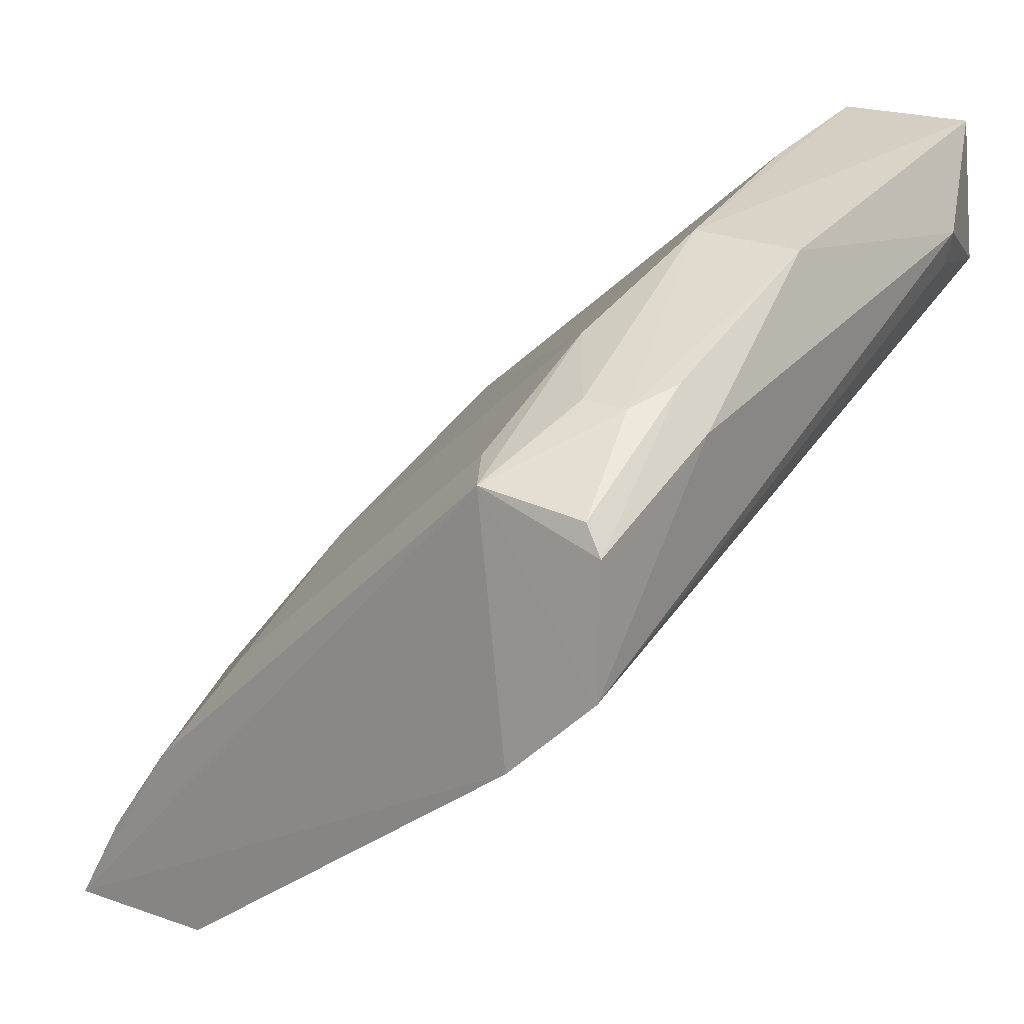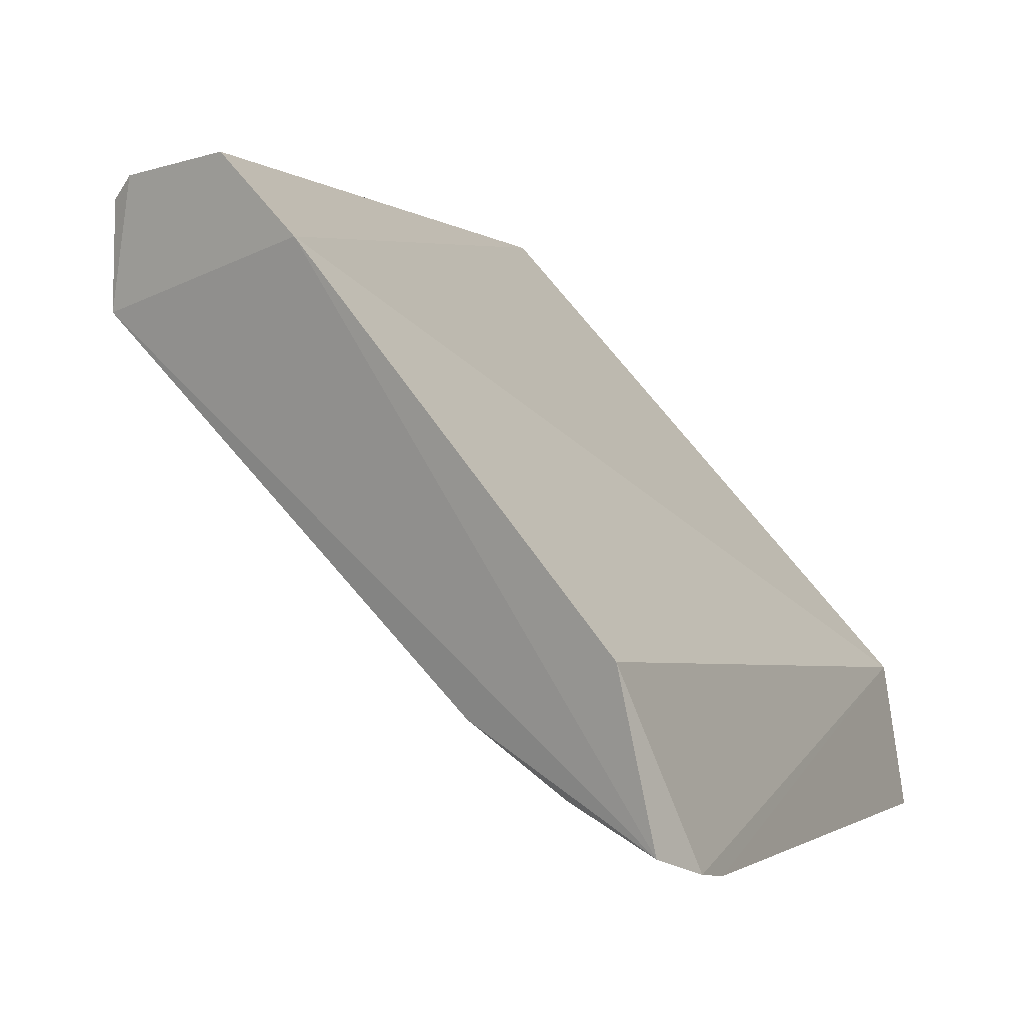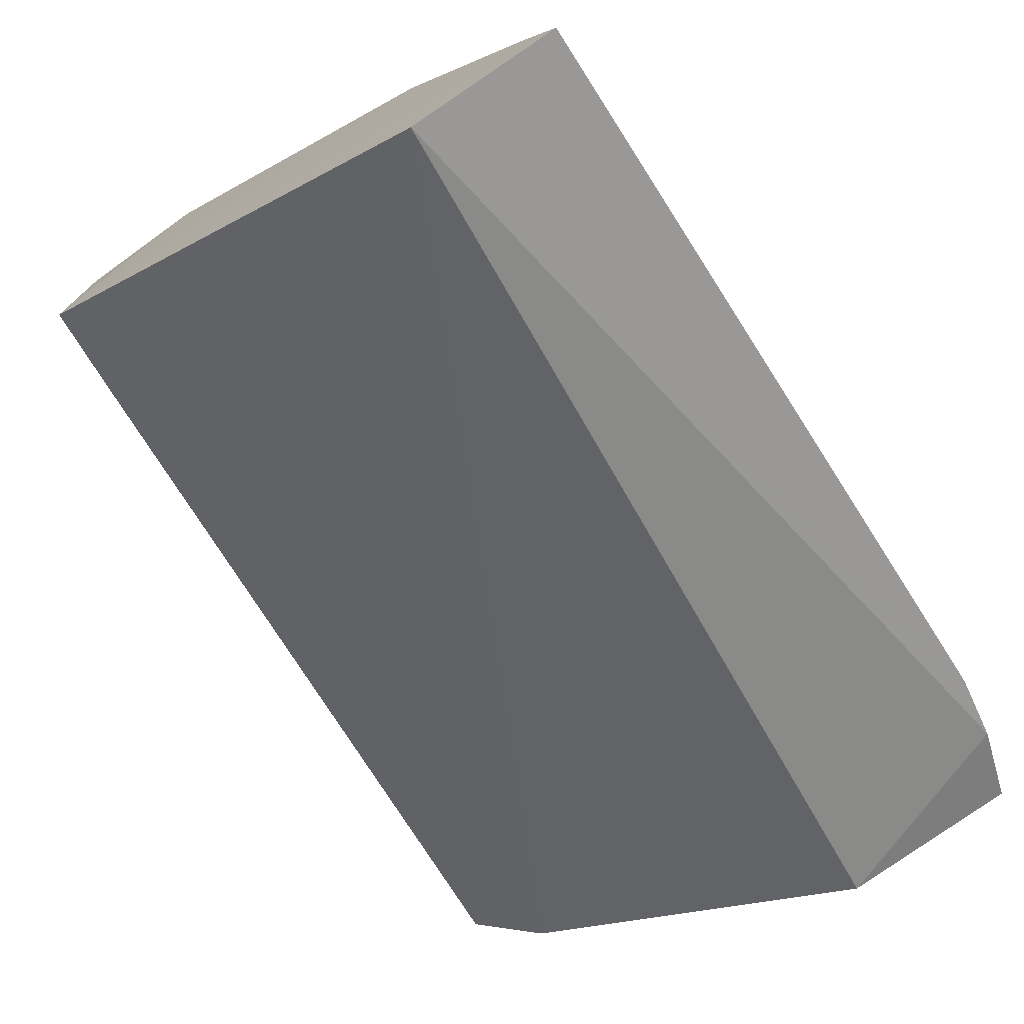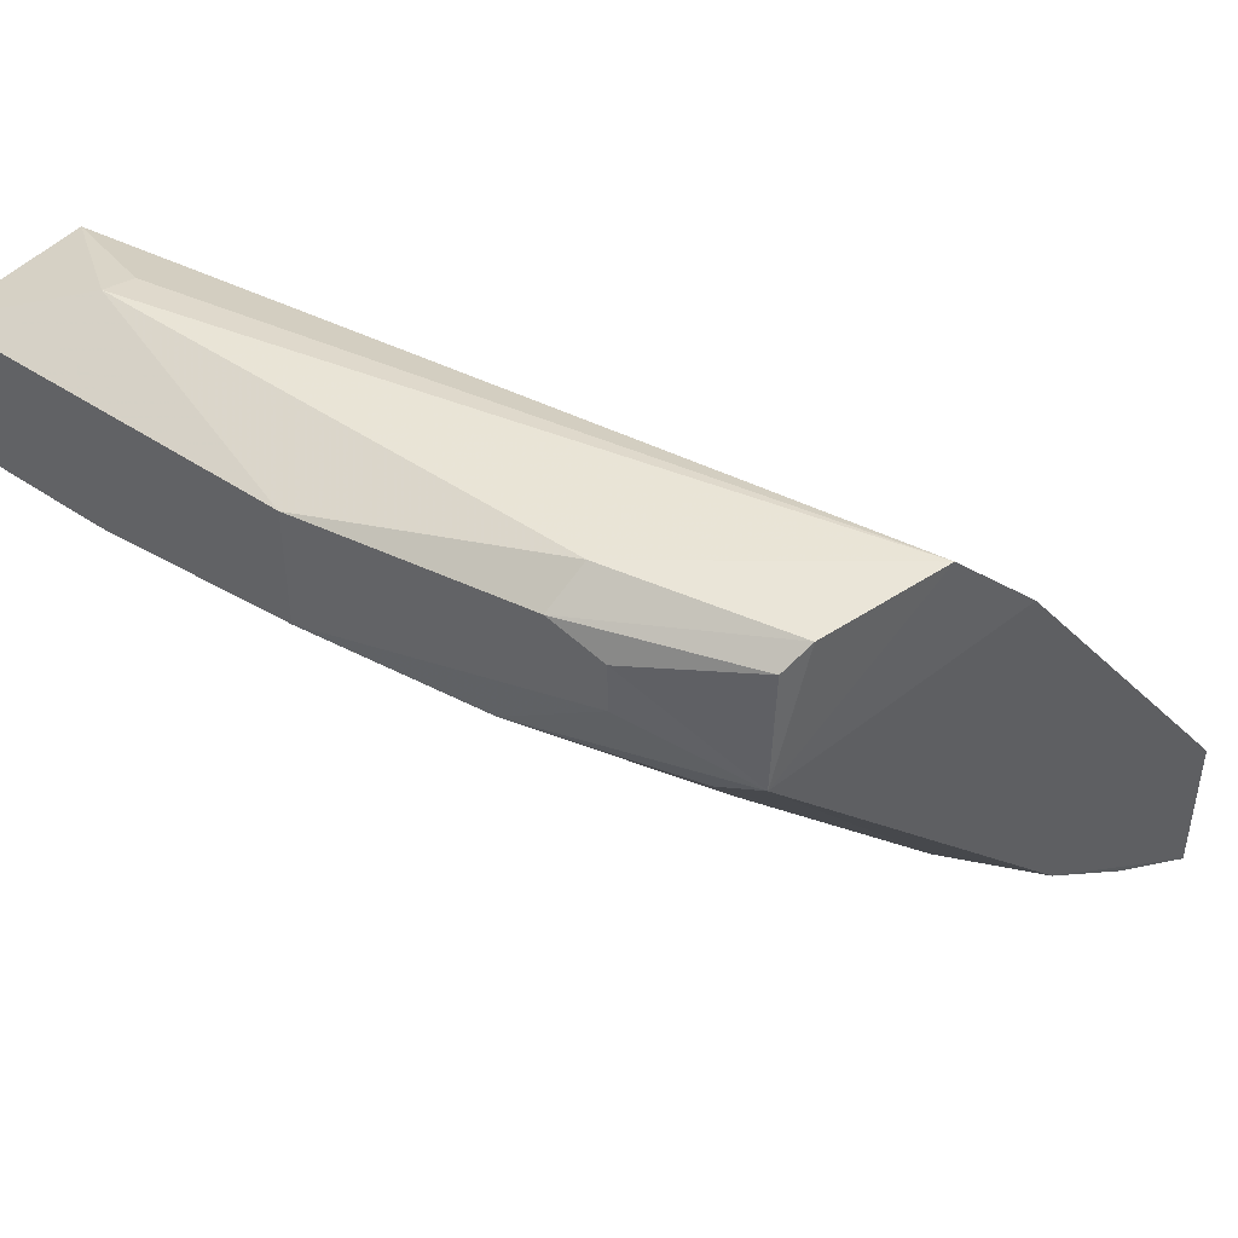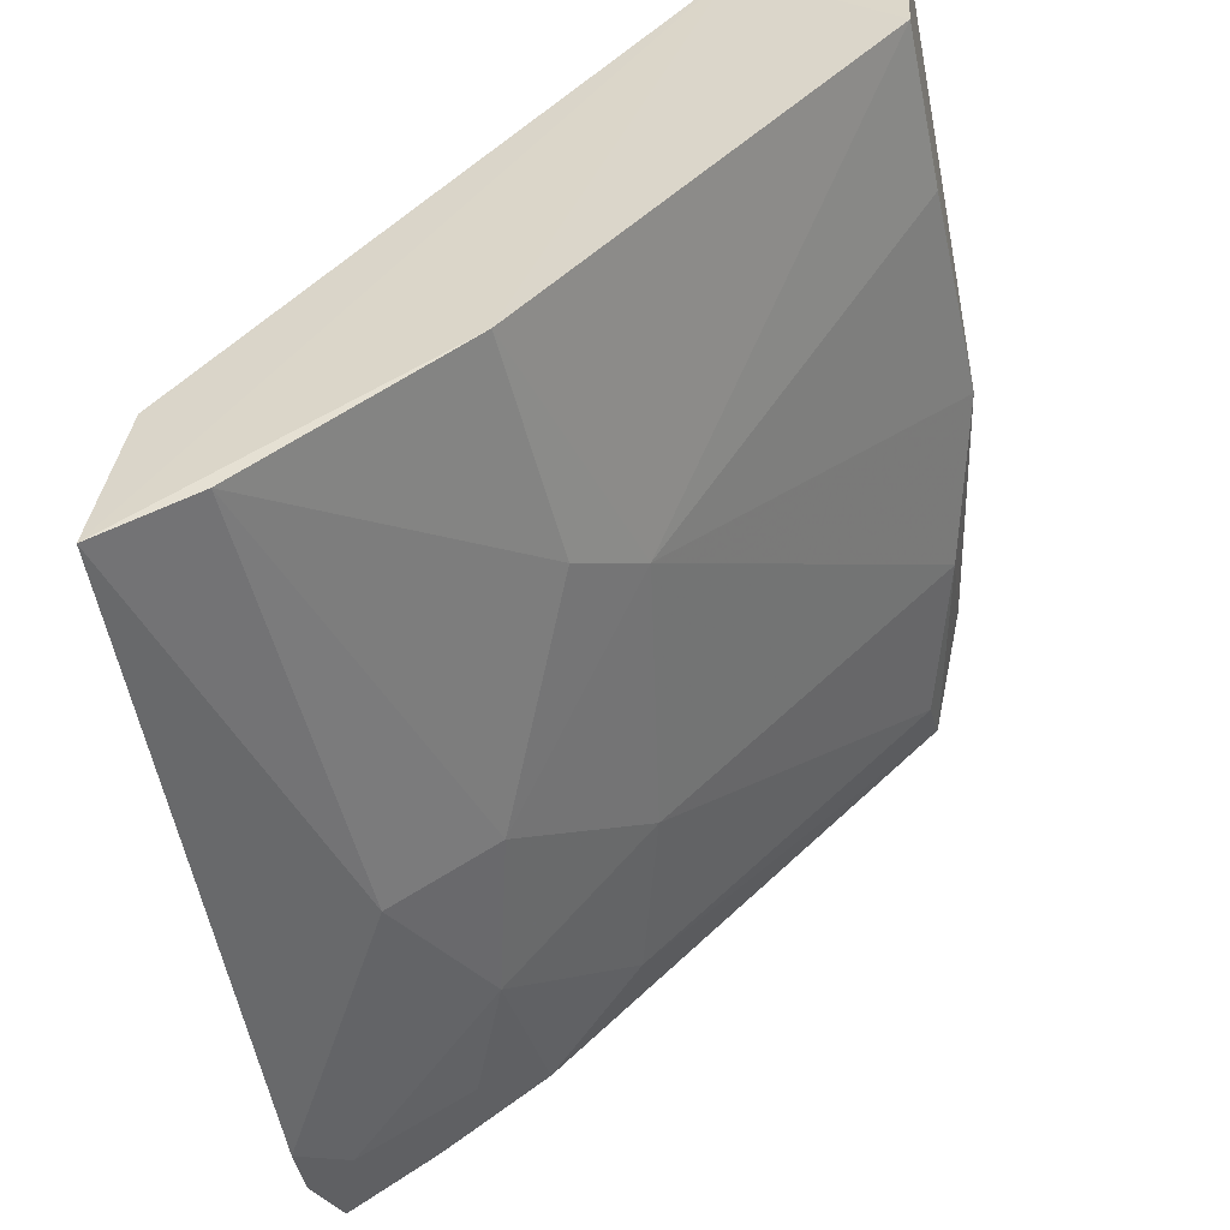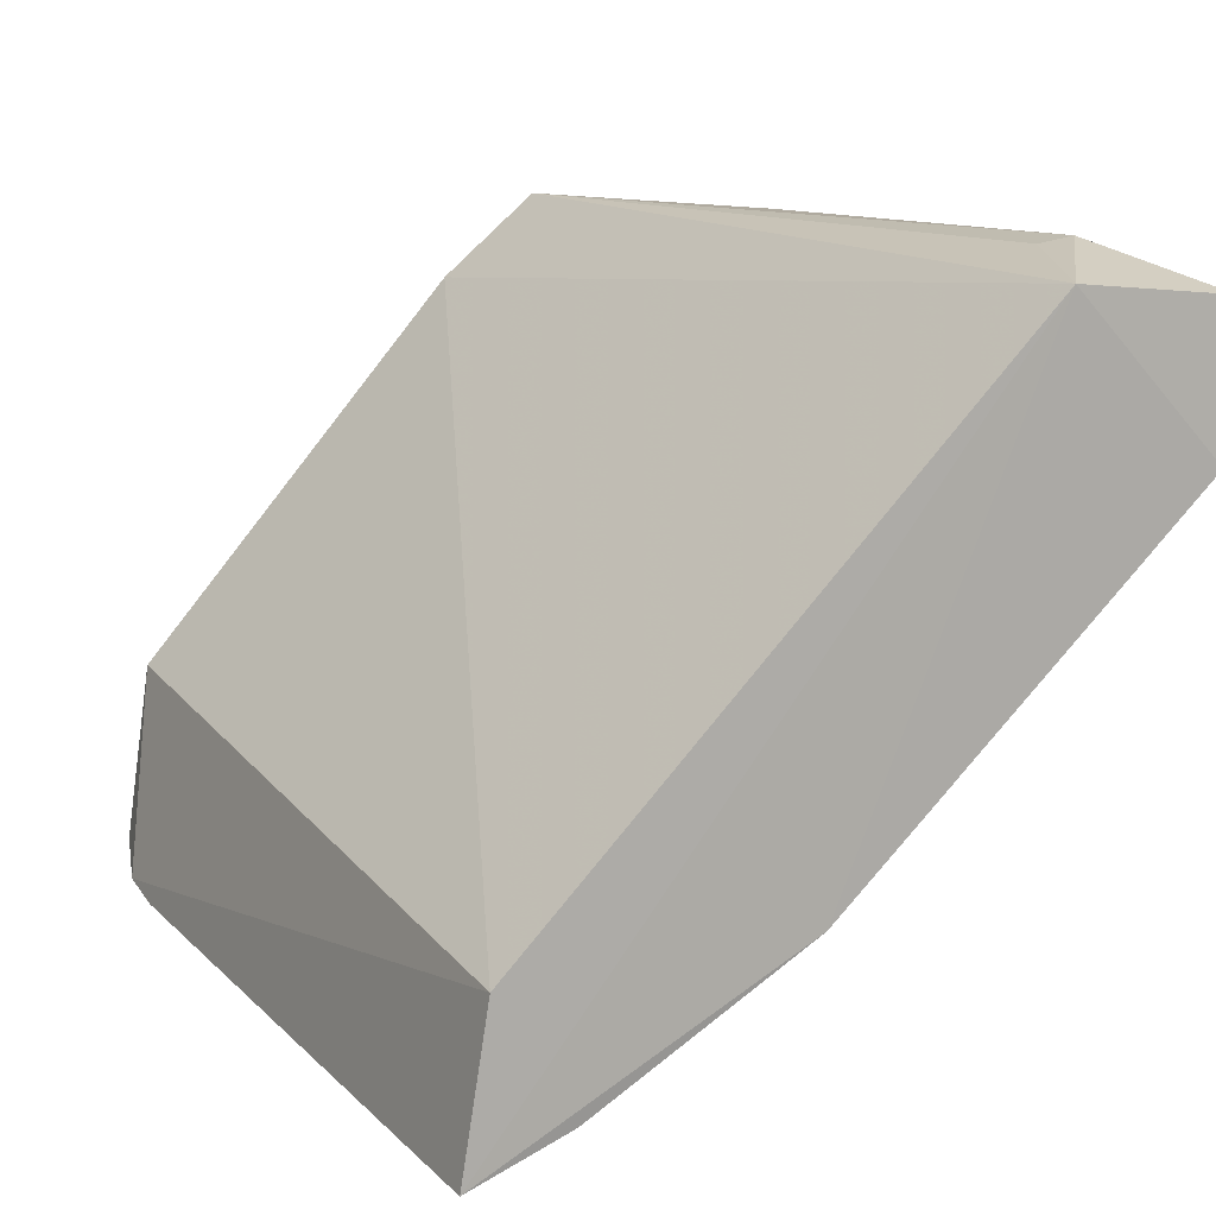
<metadata>
{"format":"obj","ext":"obj","renderer":"f3d","projection":"perspective","resolution":1024,"background":"white","views":[{"elev":26.8,"azim":-57.8,"up":"+Y"},{"elev":1.6,"azim":-61.6,"up":"+Z"},{"elev":-71.3,"azim":125.4,"up":"+Y"},{"elev":40.1,"azim":-136.6,"up":"+Z"},{"elev":-52.1,"azim":104.4,"up":"+Z"},{"elev":11.9,"azim":67.7,"up":"+Z"}]}
</metadata>
<code>
v -0.0006944 0.04587 0.02412
v 0.002341 0.04408 0.02347
v 0.002238 0.03903 0.01108
v -0.01513 0.02965 0.0076
v -0.01853 0.04087 0.02406
v 0.002257 0.03205 0.01076
v 0.002204 0.04772 0.01964
v -0.0006769 0.04499 0.02398
v 0.002251 0.03141 0.006826
v -0.01865 0.03059 0.01265
v -0.01887 0.0386 0.02198
v 0.002152 0.04792 0.0231
v -0.0163 0.04472 0.01975
v -0.009193 0.03351 0.008308
v -0.01649 0.02954 0.007856
v -0.01356 0.04517 0.02387
v -0.004888 0.04036 0.0125
v -0.007699 0.04737 0.0203
v -0.01762 0.04471 0.02048
v 0.002185 0.03383 0.007801
v -0.01629 0.03347 0.009742
v -0.007655 0.0474 0.02308
v -0.003512 0.03901 0.01116
v -0.01203 0.04609 0.01974
v -0.001924 0.04754 0.01966
v -0.01791 0.04396 0.02374
v -0.01815 0.02987 0.008414
v -0.01633 0.03065 0.008284
v -0.01191 0.0388 0.0125
v -0.01768 0.03478 0.0111
v -0.01472 0.04587 0.02249
v -0.009169 0.03613 0.009776
v -0.01346 0.03482 0.009827
v -0.01784 0.03217 0.009456
v -0.01619 0.03735 0.01261
v -0.01766 0.04459 0.02322
v -0.01472 0.04585 0.02137
v -0.0134 0.04614 0.02308
f 7 2 3
f 8 5 2
f 8 2 1
f 8 1 5
f 9 3 2
f 9 2 6
f 9 6 4
f 11 6 2
f 11 2 5
f 11 10 6
f 12 1 2
f 12 2 7
f 14 9 4
f 15 4 6
f 15 6 10
f 16 5 1
f 17 7 3
f 18 12 7
f 19 11 5
f 20 3 9
f 20 9 14
f 22 16 1
f 22 1 12
f 22 12 18
f 23 17 3
f 23 3 20
f 24 18 17
f 24 13 19
f 25 18 7
f 25 7 17
f 25 17 18
f 26 19 5
f 26 5 16
f 27 10 11
f 27 11 19
f 27 15 10
f 28 14 4
f 28 4 15
f 28 15 27
f 29 24 17
f 29 13 24
f 30 27 19
f 31 22 18
f 32 23 20
f 32 20 14
f 32 29 17
f 32 17 23
f 33 28 21
f 33 14 28
f 33 32 14
f 33 29 32
f 33 21 30
f 34 28 27
f 34 21 28
f 34 30 21
f 34 27 30
f 35 30 19
f 35 19 13
f 35 13 29
f 35 33 30
f 35 29 33
f 36 31 19
f 36 19 26
f 37 24 19
f 37 19 31
f 37 31 18
f 37 18 24
f 38 36 26
f 38 26 16
f 38 16 22
f 38 22 31
f 38 31 36

</code>
